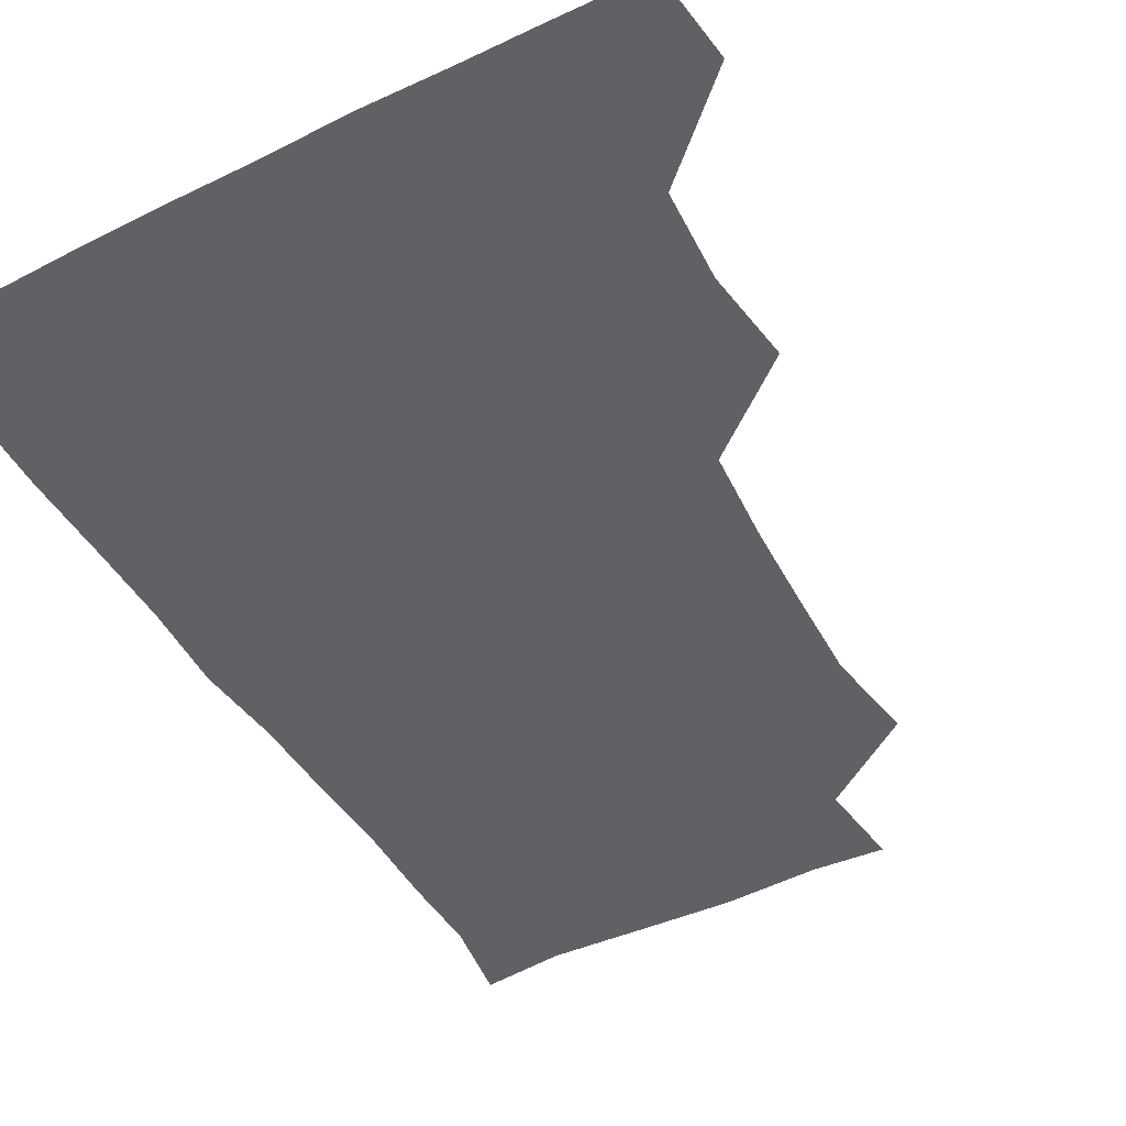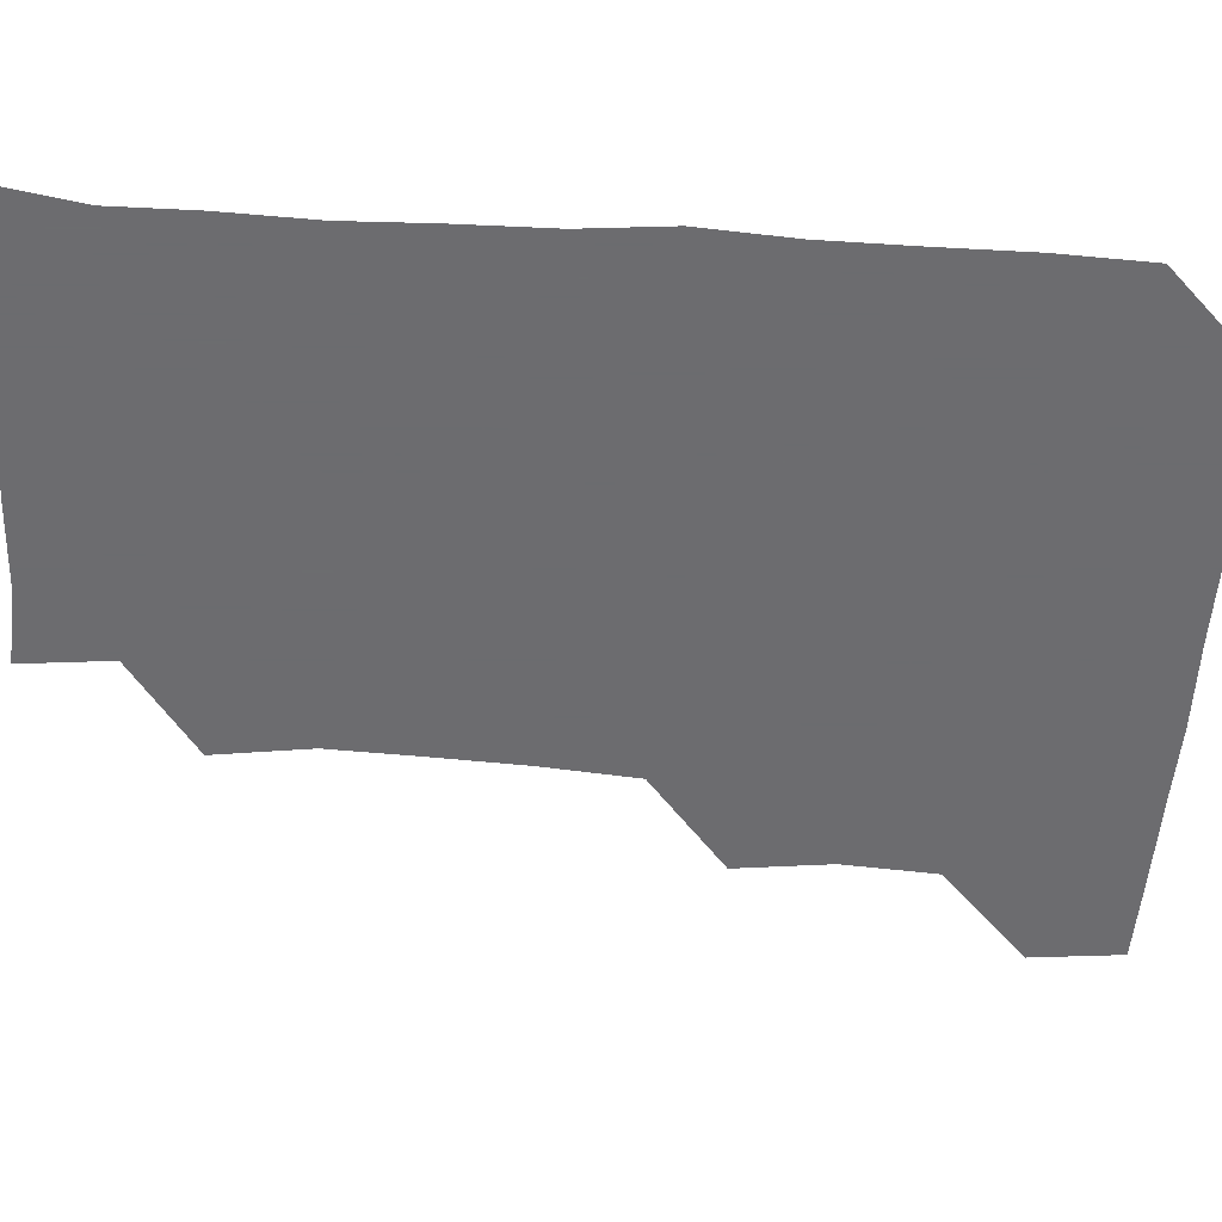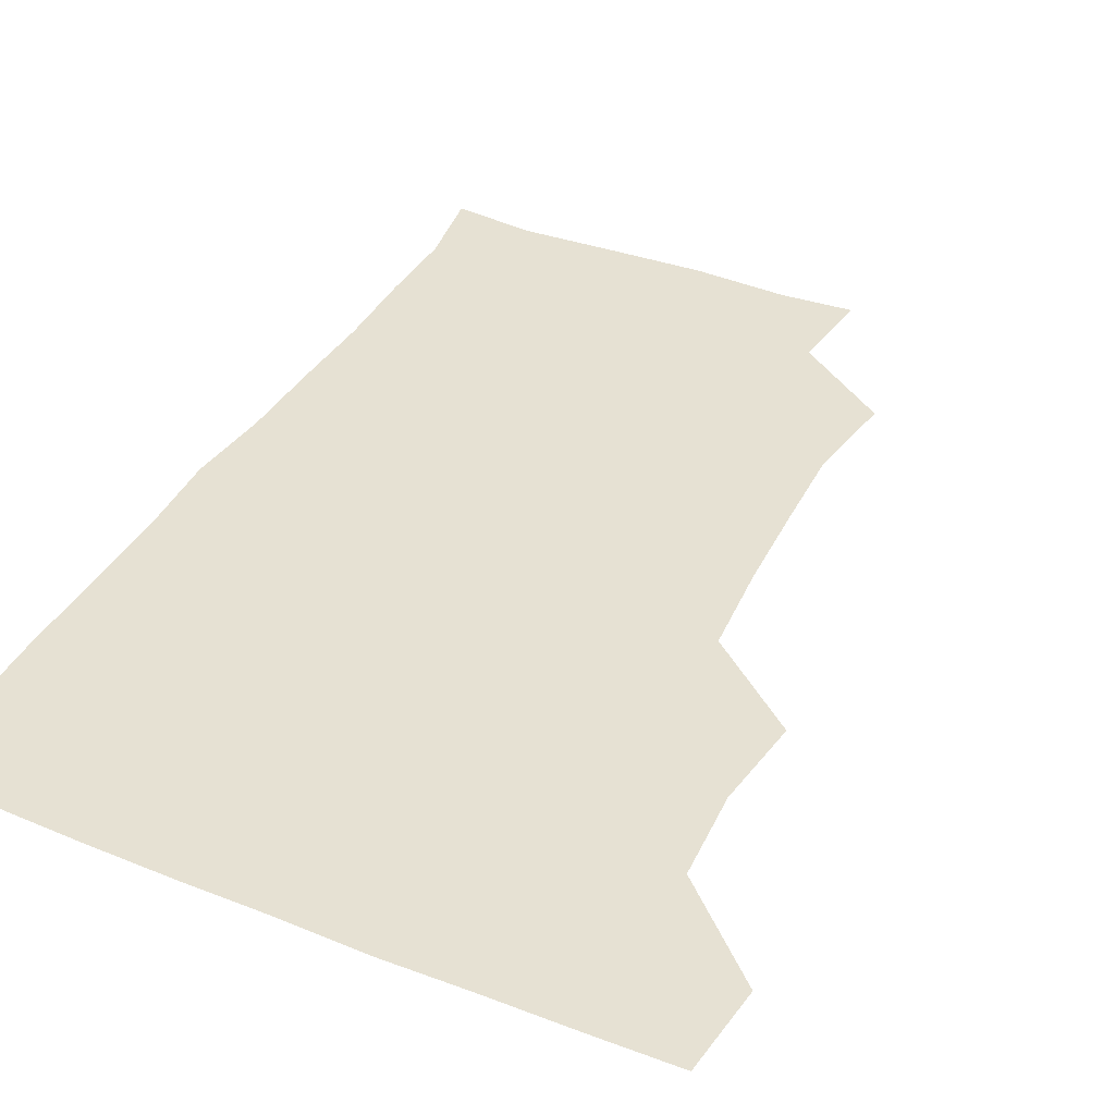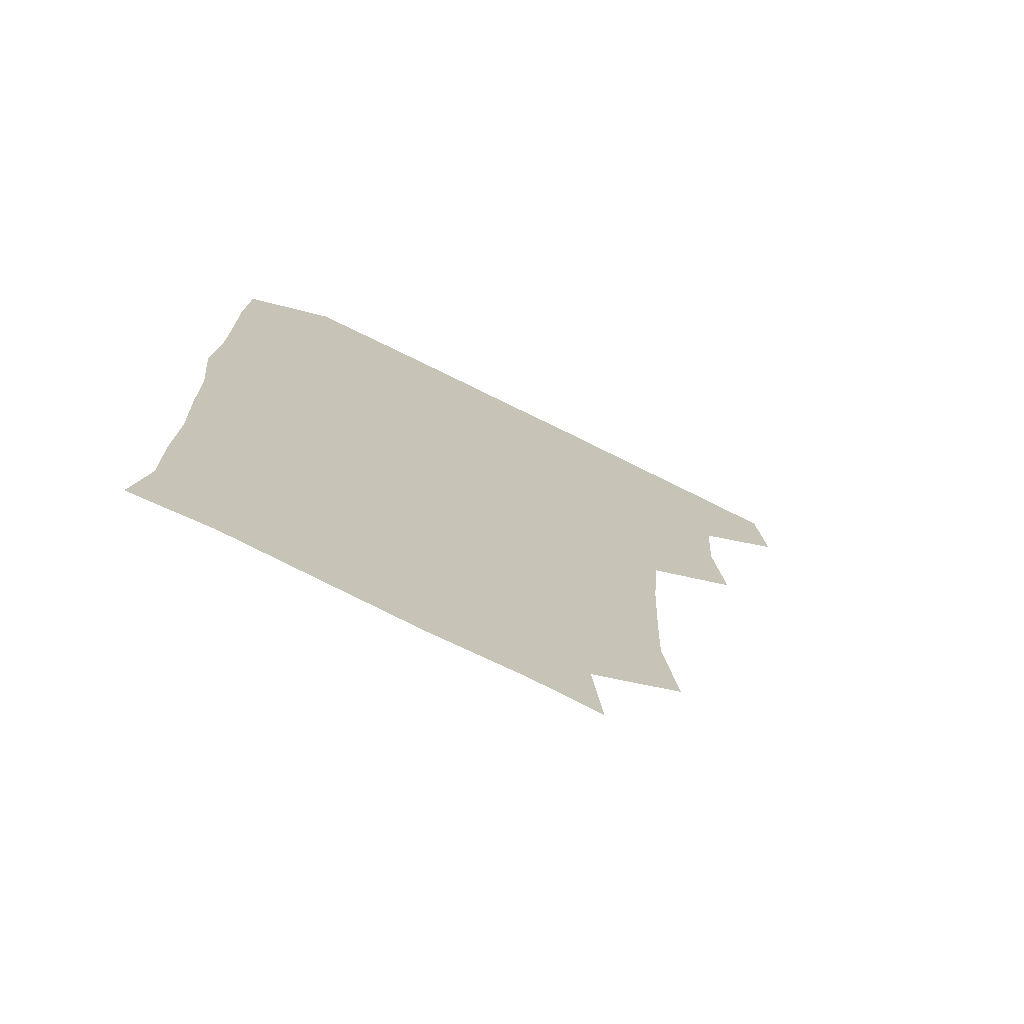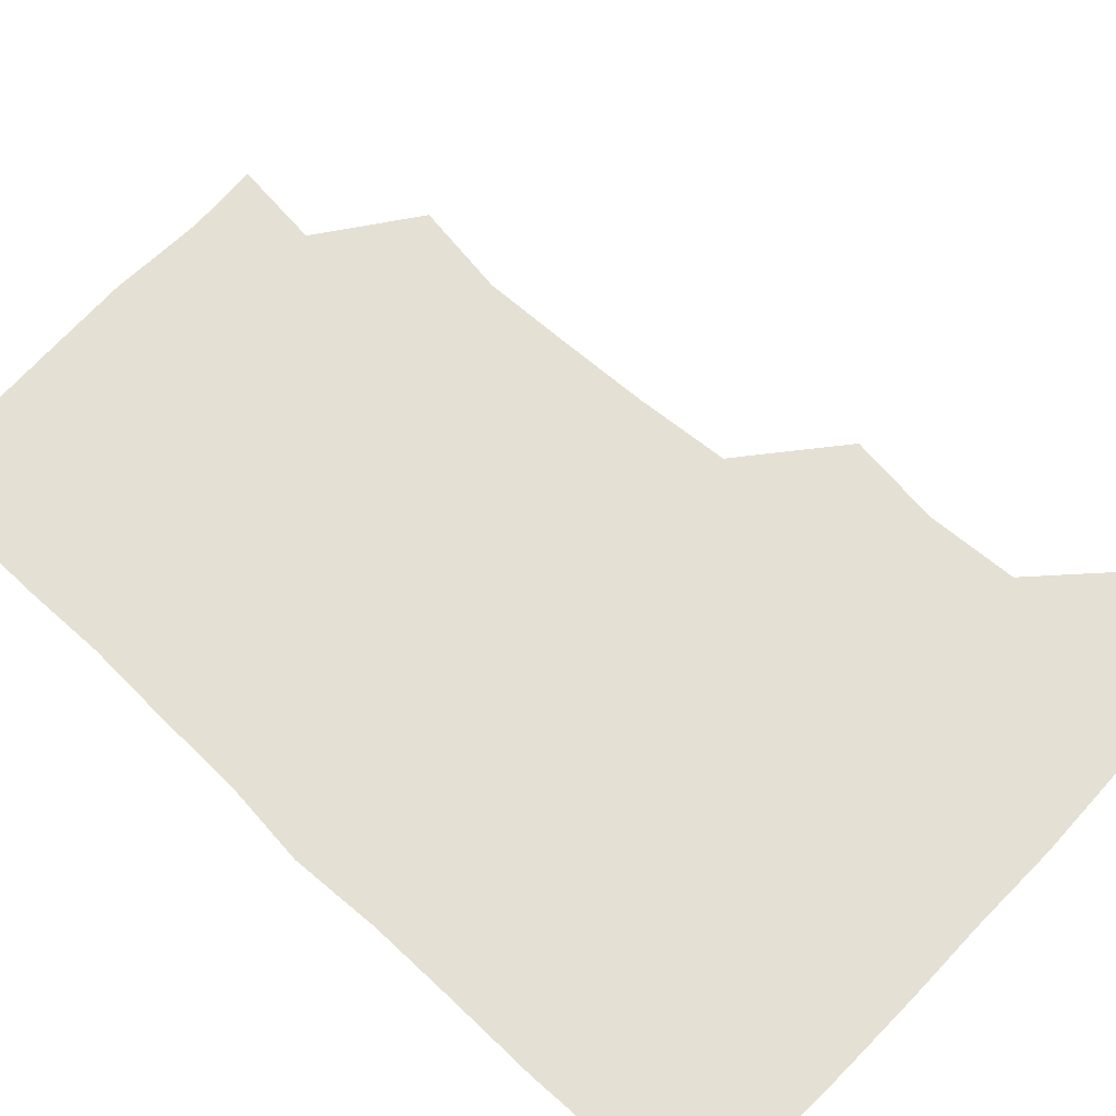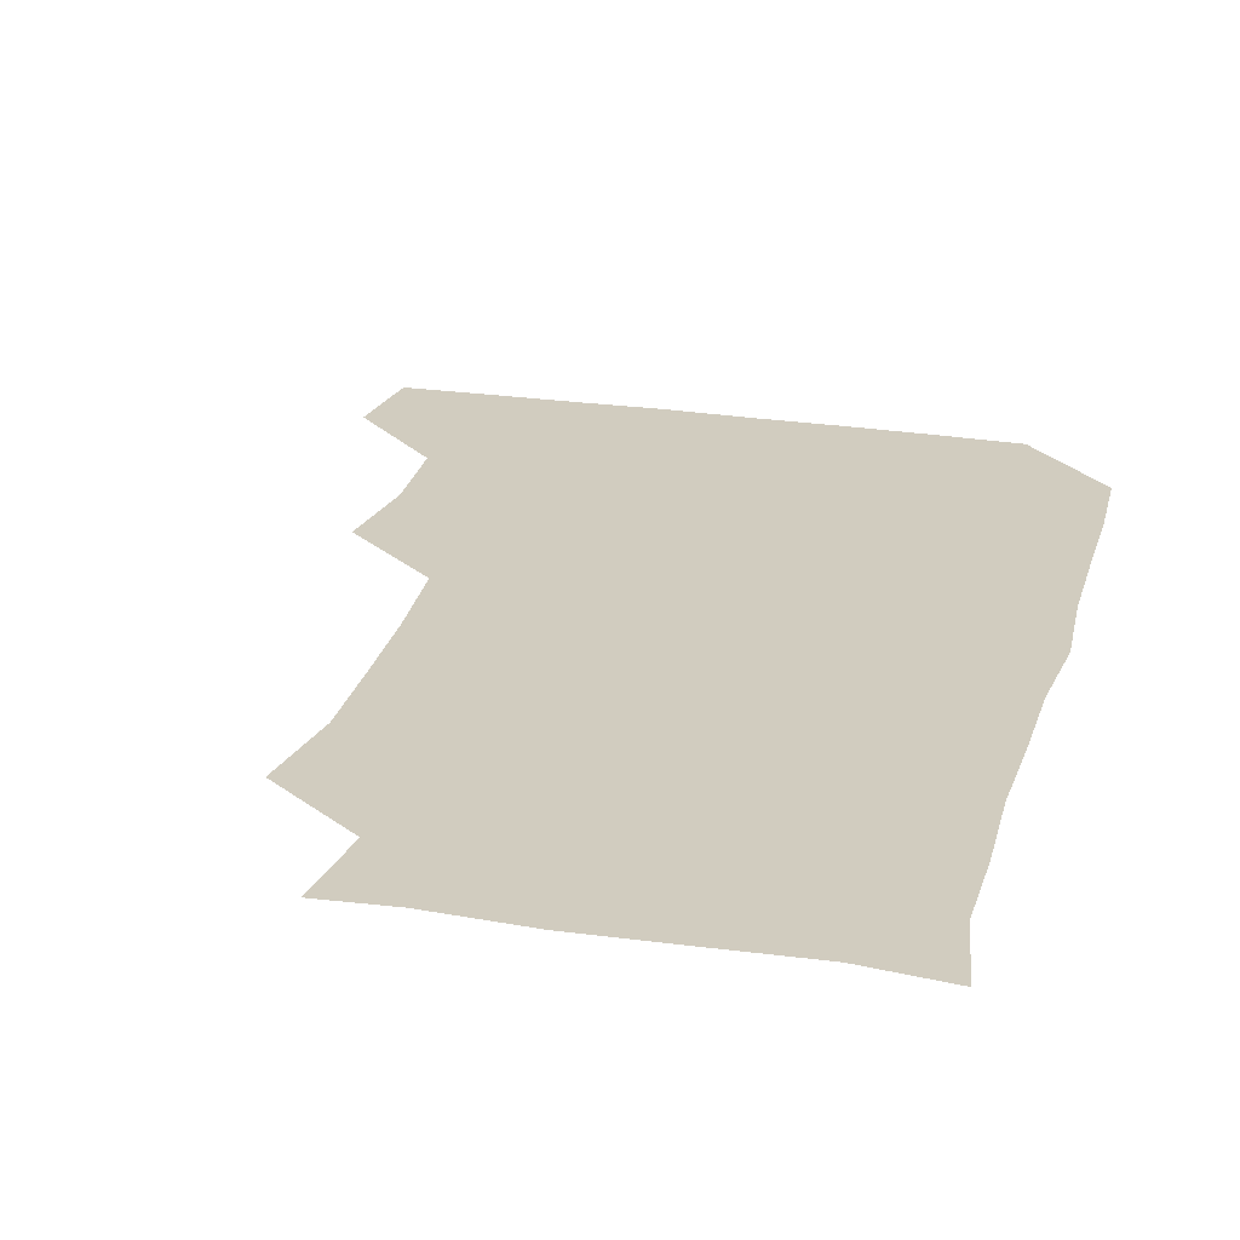
<metadata>
{"format":"obj","ext":"obj","renderer":"f3d","projection":"perspective","resolution":1024,"background":"white","views":[{"elev":-46.8,"azim":-151.0,"up":"+Z"},{"elev":-53.8,"azim":86.1,"up":"+Z"},{"elev":38.7,"azim":-153.6,"up":"+Z"},{"elev":-74.0,"azim":153.6,"up":"+Y"},{"elev":66.1,"azim":133.4,"up":"+Z"},{"elev":24.0,"azim":14.9,"up":"+Z"}]}
</metadata>
<code>
v 478.9 479.2 0
v 482.2 510 0
v 508.6 385.4 0
v 512.6 417.6 0
v 510.7 449.1 0
v 513.1 481.5 0
v 511.8 510.6 0
v 541.5 230.8 0
v 546.3 263.5 0
v 545.3 294.2 0
v 544 325.9 0
v 541.4 358.4 0
v 542.1 391.4 0
v 542.5 421.7 0
v 542.6 451.9 0
v 542.5 481.2 0
v 541.3 510.9 0
v 571 176.9 0
v 574.3 207.4 0
v 574.9 243.7 0
v 573.9 272.5 0
v 574.1 303.7 0
v 573.5 333.5 0
v 571.8 362 0
v 572.5 393.5 0
v 572.6 423.3 0
v 572.6 452.4 0
v 572.1 480.9 0
v 570.6 511.7 0
v 595.8 178.7 0
v 602.8 215.9 0
v 602.8 244.8 0
v 602.4 274 0
v 602.1 304.5 0
v 601.9 334.4 0
v 601.8 363.3 0
v 601.4 392.6 0
v 601.6 422.9 0
v 601.6 452.2 0
v 601.5 481.1 0
v 600.8 511 0
v 628.8 177.3 0
v 630.7 215 0
v 630.8 245.9 0
v 631.2 275.4 0
v 631.3 303.4 0
v 630.6 333.3 0
v 630.6 364.3 0
v 630.7 393.7 0
v 630.8 423.5 0
v 631 452.5 0
v 631.3 481.1 0
v 630.6 511.1 0
v 662.8 178.8 0
v 659.8 215.5 0
v 660 243.6 0
v 659.6 273.6 0
v 659 306.1 0
v 659 335.8 0
v 659.7 363.5 0
v 659.6 393.3 0
v 659.1 424 0
v 659.5 452.8 0
v 660.3 481.5 0
v 660.9 510.6 0
v 694.7 180.4 0
v 688.8 213.1 0
v 688.3 242.8 0
v 687 274.7 0
v 688.3 302.9 0
v 687.9 333.5 0
v 687.7 363.6 0
v 688.2 392.4 0
v 689.4 421.6 0
v 689.2 451.8 0
v 688.3 482 0
v 690 509.7 0
v 691 541 0
v 723 177.3 0
v 718.5 205.9 0
v 718.9 234.1 0
v 718.2 264.6 0
v 719.3 294.5 0
v 719.9 325.1 0
v 722.8 354.7 0
v 721 385.7 0
v 721.1 416.5 0
v 721.4 447.3 0
v 720.4 478.4 0
f 5 6 1
f 1 6 2
f 6 7 2
f 12 13 3
f 3 13 4
f 13 14 4
f 4 14 5
f 14 15 5
f 5 15 6
f 15 16 6
f 6 16 7
f 16 17 7
f 19 20 8
f 8 20 9
f 20 21 9
f 9 21 10
f 21 22 10
f 10 22 11
f 22 23 11
f 11 23 12
f 23 24 12
f 12 24 13
f 24 25 13
f 13 25 14
f 25 26 14
f 14 26 15
f 26 27 15
f 15 27 16
f 27 28 16
f 16 28 17
f 28 29 17
f 18 30 19
f 30 31 19
f 19 31 20
f 31 32 20
f 20 32 21
f 32 33 21
f 21 33 22
f 33 34 22
f 22 34 23
f 34 35 23
f 23 35 24
f 35 36 24
f 24 36 25
f 36 37 25
f 25 37 26
f 37 38 26
f 26 38 27
f 38 39 27
f 27 39 28
f 39 40 28
f 28 40 29
f 40 41 29
f 30 42 31
f 42 43 31
f 31 43 32
f 43 44 32
f 32 44 33
f 44 45 33
f 33 45 34
f 45 46 34
f 34 46 35
f 46 47 35
f 35 47 36
f 47 48 36
f 36 48 37
f 48 49 37
f 37 49 38
f 49 50 38
f 38 50 39
f 50 51 39
f 39 51 40
f 51 52 40
f 40 52 41
f 52 53 41
f 42 54 43
f 54 55 43
f 43 55 44
f 55 56 44
f 44 56 45
f 56 57 45
f 45 57 46
f 57 58 46
f 46 58 47
f 58 59 47
f 47 59 48
f 59 60 48
f 48 60 49
f 60 61 49
f 49 61 50
f 61 62 50
f 50 62 51
f 62 63 51
f 51 63 52
f 63 64 52
f 52 64 53
f 64 65 53
f 54 66 55
f 66 67 55
f 55 67 56
f 67 68 56
f 56 68 57
f 68 69 57
f 57 69 58
f 69 70 58
f 58 70 59
f 70 71 59
f 59 71 60
f 71 72 60
f 60 72 61
f 72 73 61
f 61 73 62
f 73 74 62
f 62 74 63
f 74 75 63
f 63 75 64
f 75 76 64
f 64 76 65
f 76 77 65
f 66 79 67
f 79 80 67
f 67 80 68
f 80 81 68
f 68 81 69
f 81 82 69
f 69 82 70
f 82 83 70
f 70 83 71
f 83 84 71
f 71 84 72
f 84 85 72
f 72 85 73
f 85 86 73
f 73 86 74
f 86 87 74
f 74 87 75
f 87 88 75
f 75 88 76
f 88 89 76
f 76 89 77

</code>
